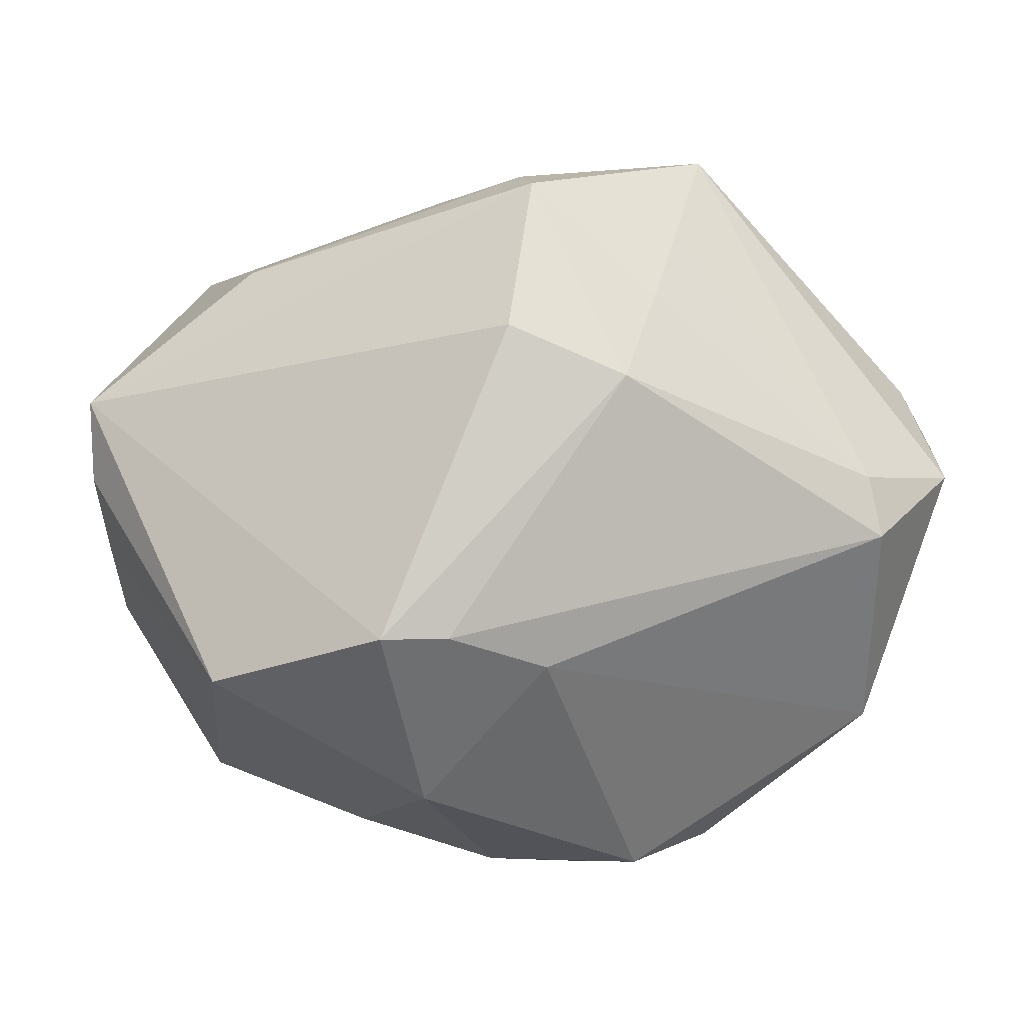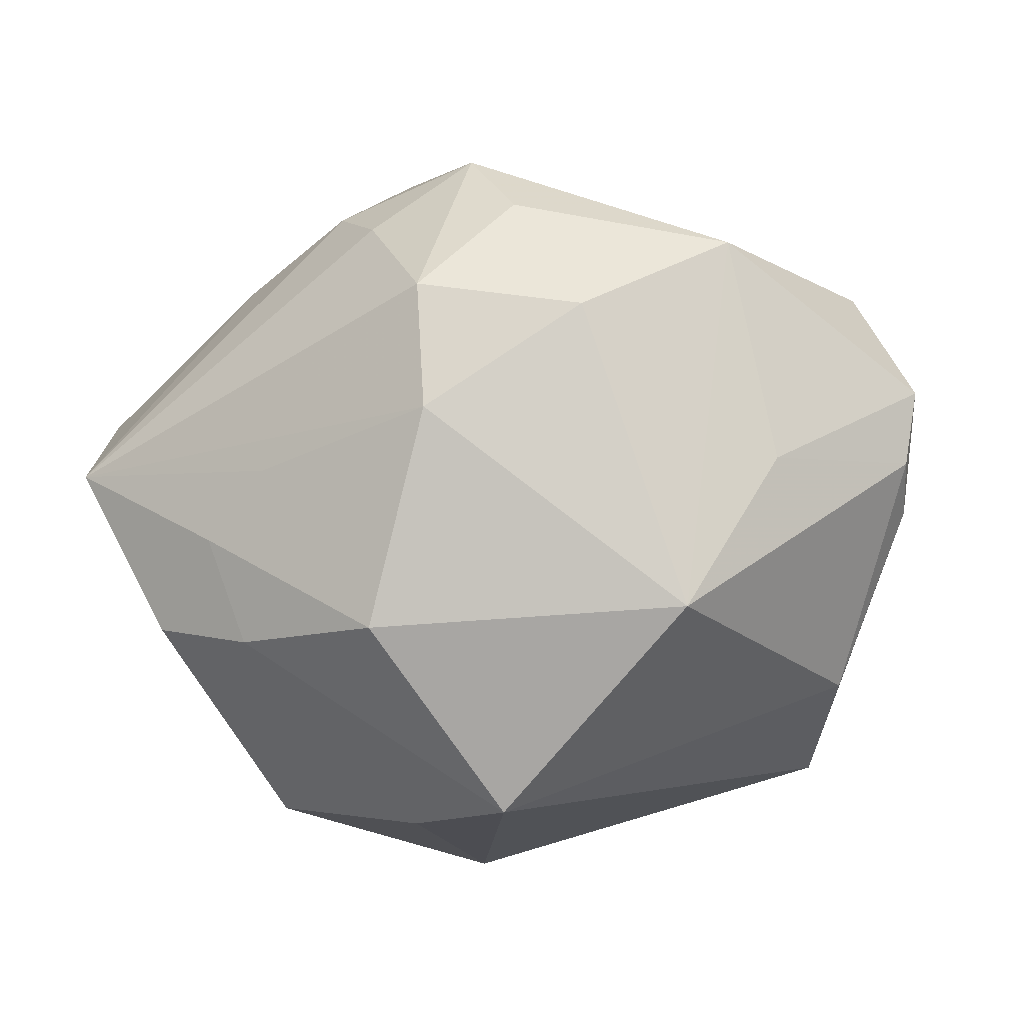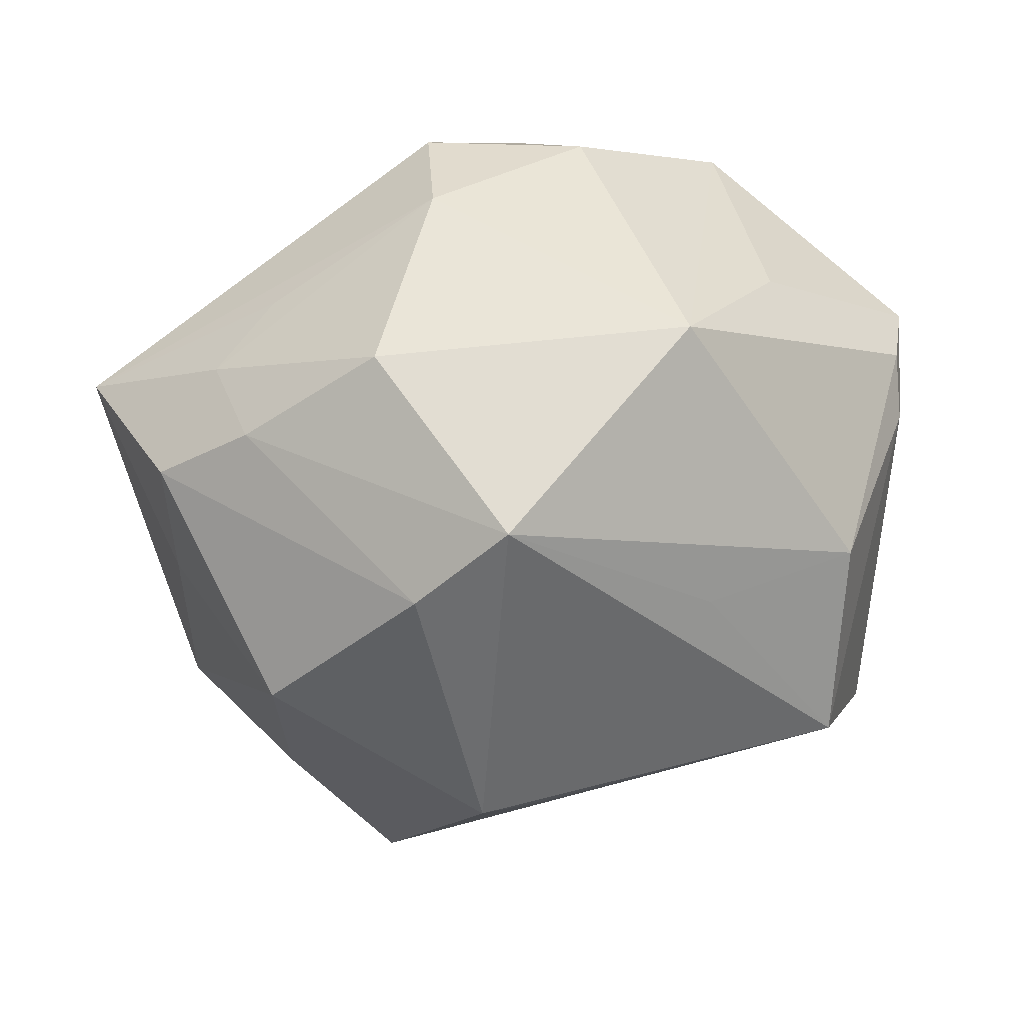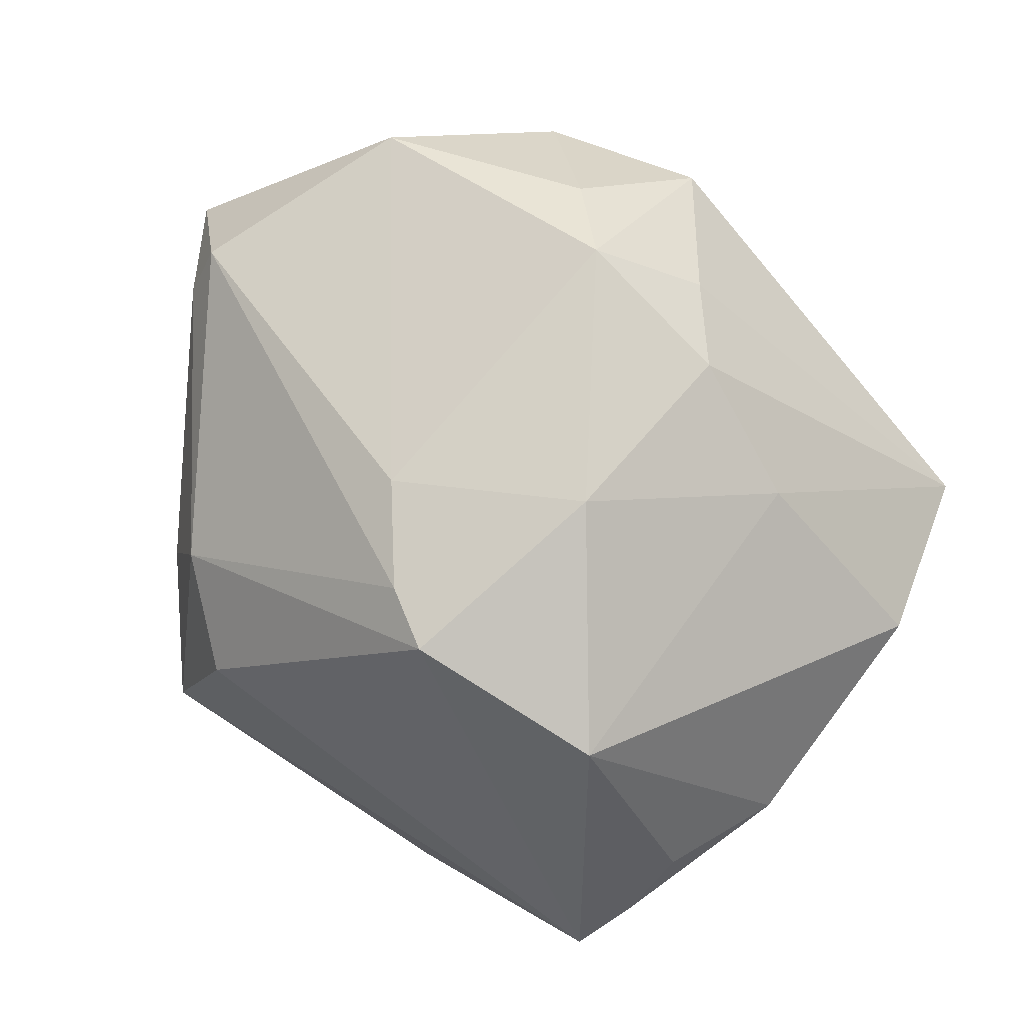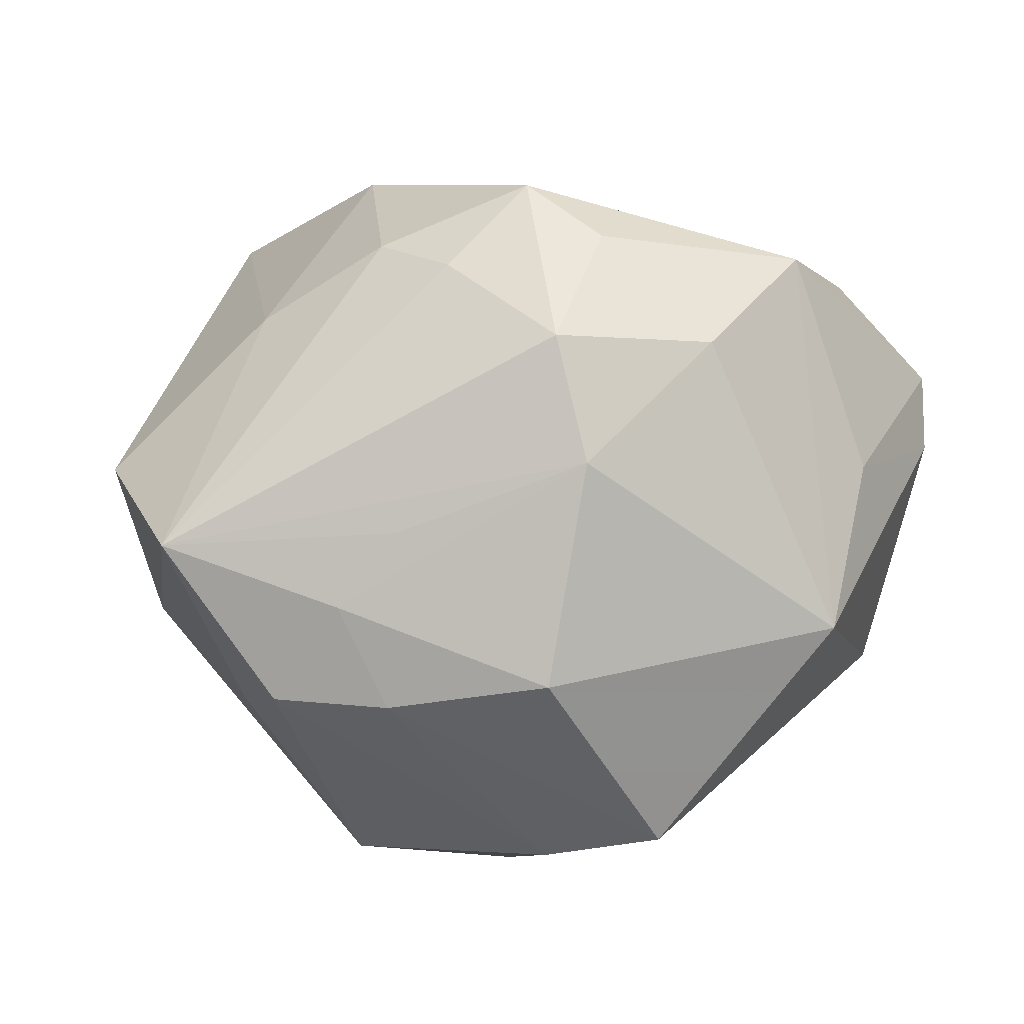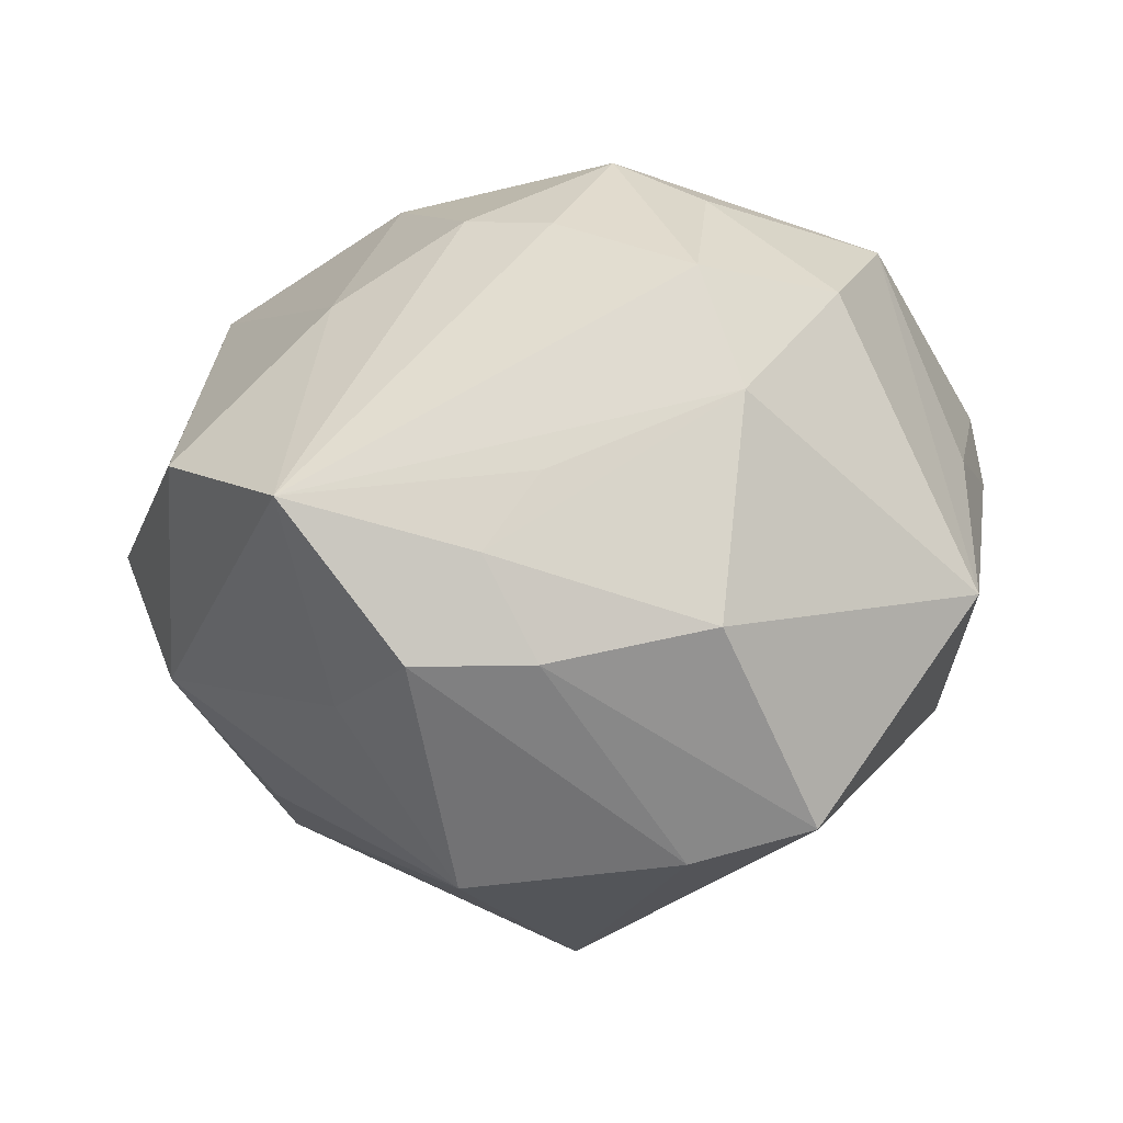
<metadata>
{"format":"obj","ext":"obj","renderer":"f3d","projection":"perspective","resolution":1024,"background":"white","views":[{"elev":51.4,"azim":-11.7,"up":"+Y"},{"elev":8.4,"azim":39.2,"up":"+Z"},{"elev":-29.4,"azim":38.5,"up":"+Z"},{"elev":65.9,"azim":-121.6,"up":"+Z"},{"elev":16.2,"azim":15.4,"up":"+Z"},{"elev":0.5,"azim":0.7,"up":"+Z"}]}
</metadata>
<code>
v 0.0296 0.01691 0.0212
v 0.02116 0.03012 -0.01659
v 0.003238 0.0004579 -0.03352
v 0.02324 -0.0179 0.02249
v -0.04009 0.008047 0.001577
v 0.000827 -0.004529 -0.03558
v 0.02956 0.01959 0.01627
v -0.01538 0.003135 0.03184
v 0.02814 -0.002541 0.02744
v 0.0147 -0.02931 0.01372
v 0.01265 -0.03434 -0.005356
v -0.04065 0.01304 -0.003436
v 0.03797 0.01314 0.001614
v -0.03318 -0.02177 0.007675
v 0.03555 -0.005136 0.008549
v -0.03519 -0.007441 -0.01091
v -0.004402 0.02936 -0.01702
v 0.01216 -0.01374 0.03081
v -0.0326 0.01337 0.02232
v 0.01222 0.03278 0.00191
v 0.003006 0.03858 -0.008653
v -0.008808 -0.02302 -0.02756
v 0.03959 0.01062 0.006746
v 0.002971 0.03506 -0.01327
v -0.01106 -0.009348 -0.02908
v -0.01783 0.02167 0.02675
v -0.02634 0.0137 -0.026
v 0.03512 -0.01824 -0.003124
v 0.02521 0.01741 -0.02602
v -0.001834 -0.03525 -0.008352
v -0.02013 -0.01507 0.02155
v -0.02646 -0.001763 -0.02176
v 0.01097 -0.02582 0.0241
v -0.001058 -0.01844 0.02837
v -0.03981 -0.003161 -0.0001271
v -0.02278 -0.03527 0.004981
v -0.003398 0.01589 0.02857
v -0.01875 -0.02652 -0.01219
v -0.006398 -0.03507 0.0005368
v -0.03982 0.01801 -0.008773
v 0.03468 0.007494 -0.01455
v 0.007446 0.03262 0.01066
v -0.008692 -0.01437 0.02897
v -0.0124 -0.03548 -0.00849
v -0.01188 0.02067 0.02714
v 0.004124 -0.01022 0.03456
v -0.001629 -0.03282 0.007097
v 0.01016 -0.02539 -0.02526
v 0.0164 0.03157 -0.006715
v -0.02269 0.02521 -0.01562
v 0.02611 -0.003284 -0.02126
v 0.03874 0.01346 0.01307
v -0.002076 0.03572 0.00542
v 0.02086 -0.02583 -0.02228
f 6 27 3
f 3 29 6
f 27 29 3
f 41 51 29
f 23 28 41
f 6 29 54
f 29 51 54
f 51 41 54
f 54 41 28
f 25 27 6
f 27 32 16
f 15 28 23
f 15 9 28
f 52 1 9
f 52 15 23
f 9 15 52
f 46 9 37
f 9 1 37
f 17 29 27
f 46 37 8
f 43 31 36
f 46 8 43
f 43 8 31
f 31 8 19
f 19 8 26
f 11 54 28
f 29 2 13
f 13 41 29
f 23 41 13
f 13 52 23
f 2 52 13
f 22 25 6
f 22 16 32
f 22 32 27
f 27 25 22
f 44 36 38
f 36 16 38
f 38 22 44
f 16 22 38
f 53 42 21
f 26 42 53
f 21 42 20
f 45 37 1
f 45 42 26
f 1 42 45
f 26 8 45
f 45 8 37
f 24 2 29
f 29 17 24
f 21 2 24
f 36 31 14
f 31 19 14
f 14 19 35
f 35 16 14
f 14 16 36
f 40 19 26
f 40 53 21
f 26 53 40
f 40 16 35
f 27 16 40
f 34 43 36
f 46 43 34
f 28 9 4
f 39 36 44
f 36 39 47
f 44 22 48
f 6 54 48
f 48 22 6
f 49 2 21
f 21 20 49
f 1 52 7
f 7 42 1
f 7 20 42
f 7 49 20
f 7 52 2
f 2 49 7
f 50 40 21
f 27 40 50
f 50 17 27
f 21 24 50
f 50 24 17
f 35 19 5
f 28 4 10
f 10 11 28
f 10 39 11
f 10 47 39
f 36 47 10
f 18 9 46
f 18 4 9
f 30 39 44
f 11 39 30
f 54 11 30
f 44 48 30
f 30 48 54
f 19 40 12
f 12 5 19
f 12 40 35
f 35 5 12
f 33 10 4
f 4 18 33
f 46 34 33
f 33 18 46
f 33 34 36
f 36 10 33

</code>
